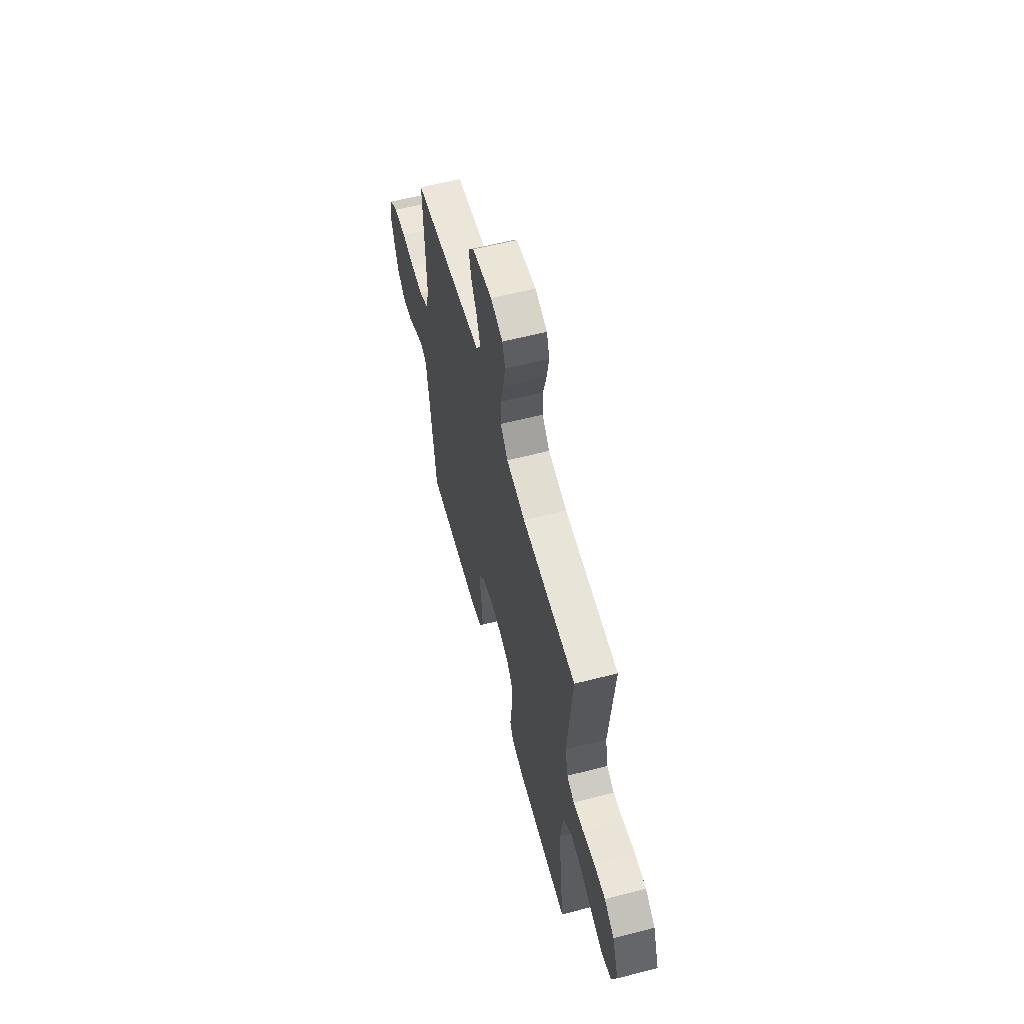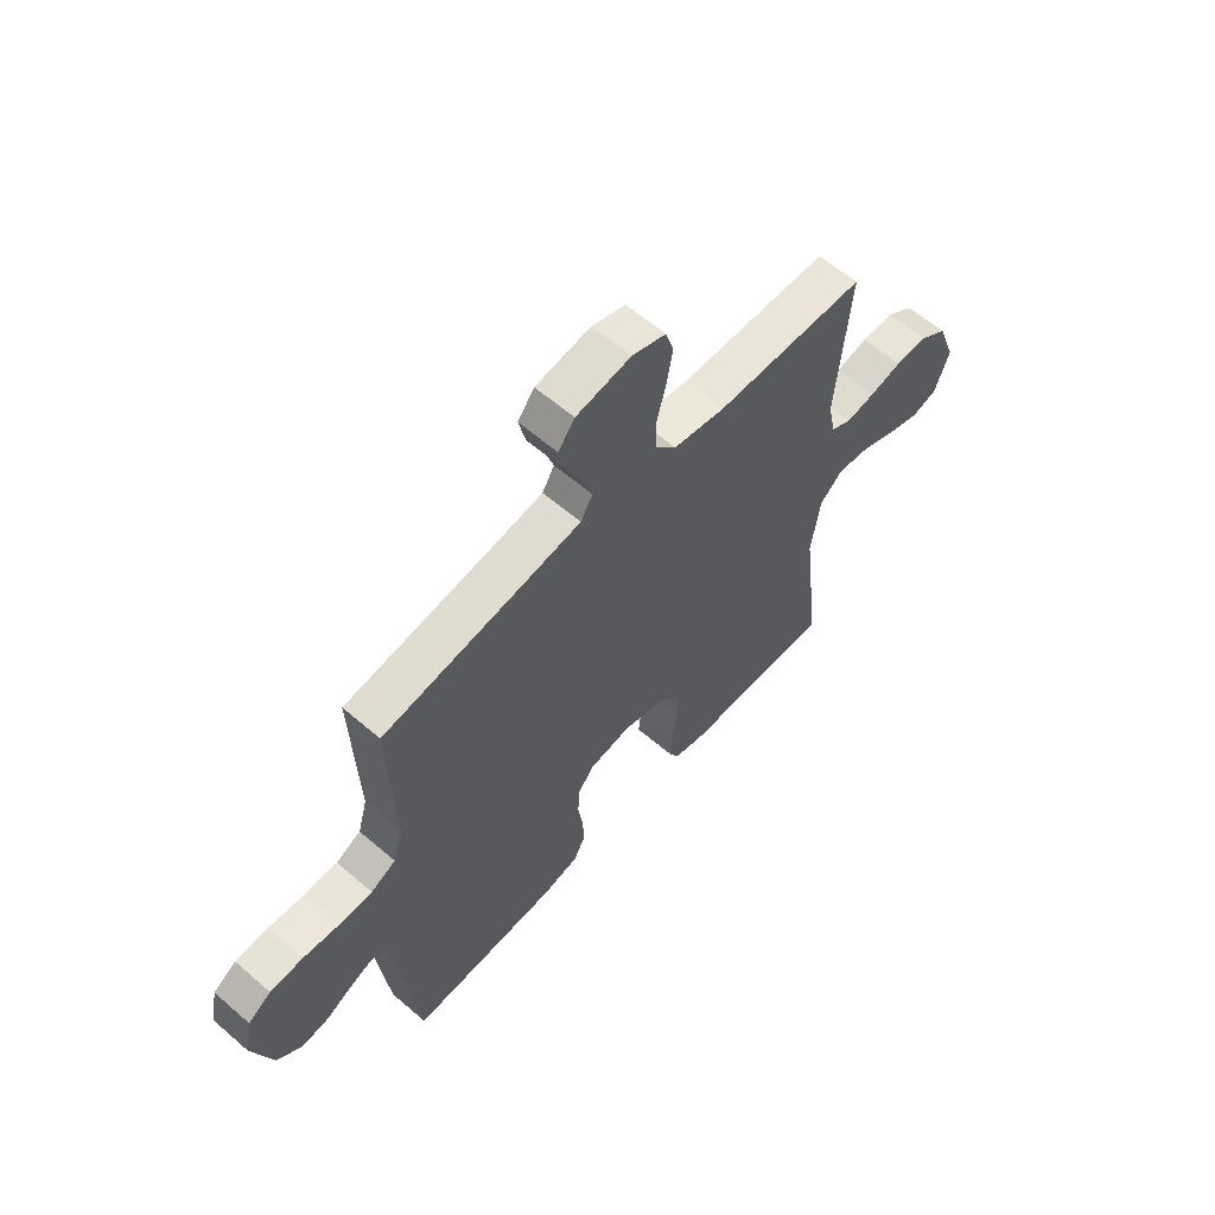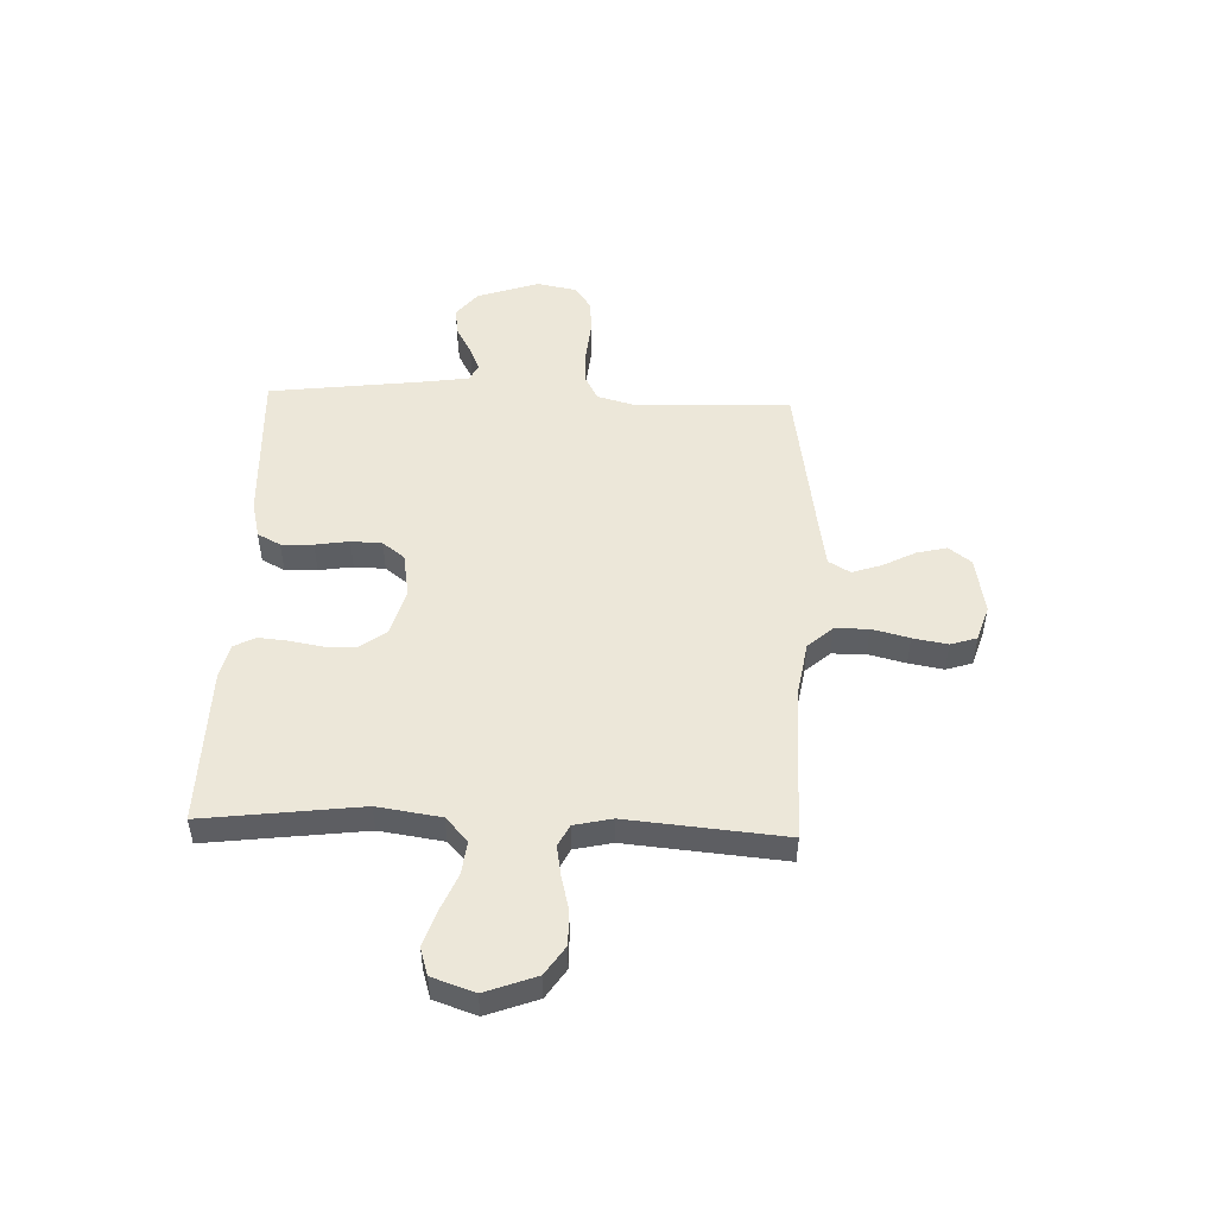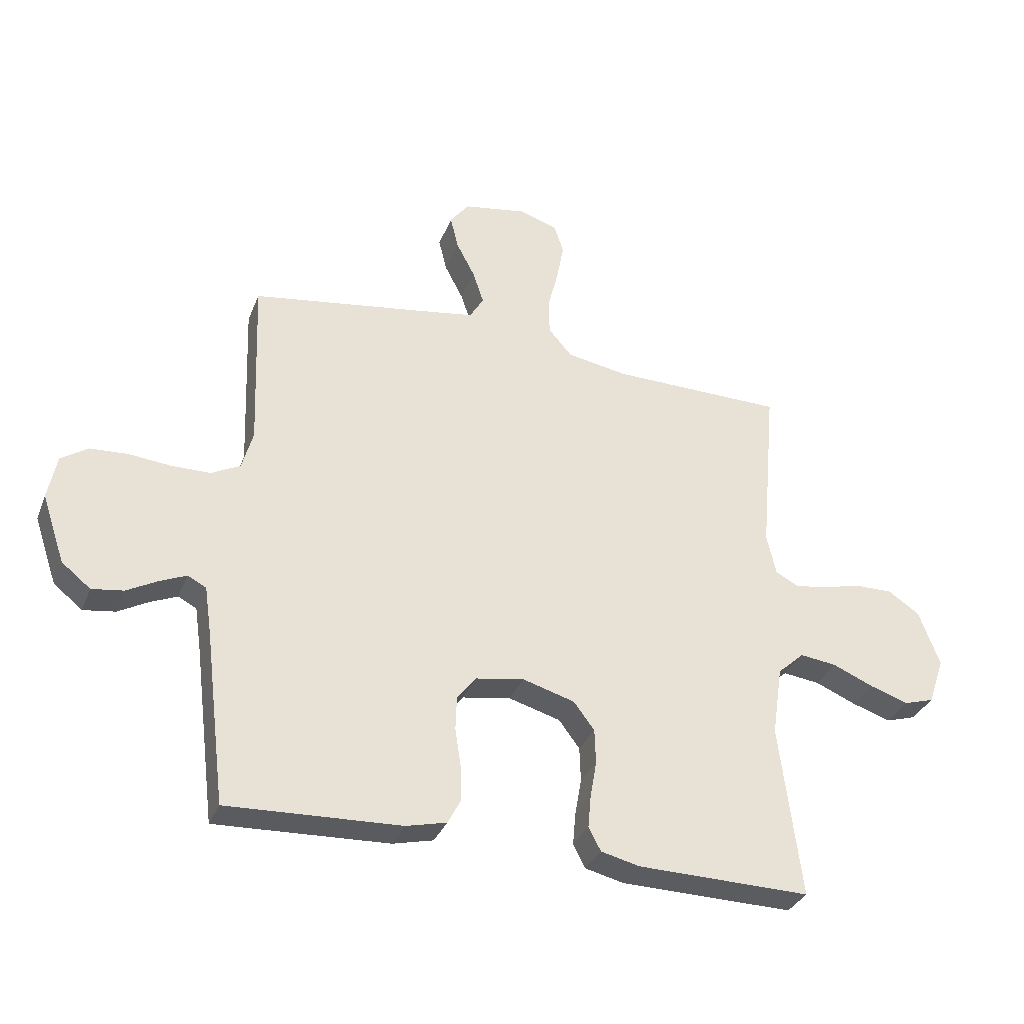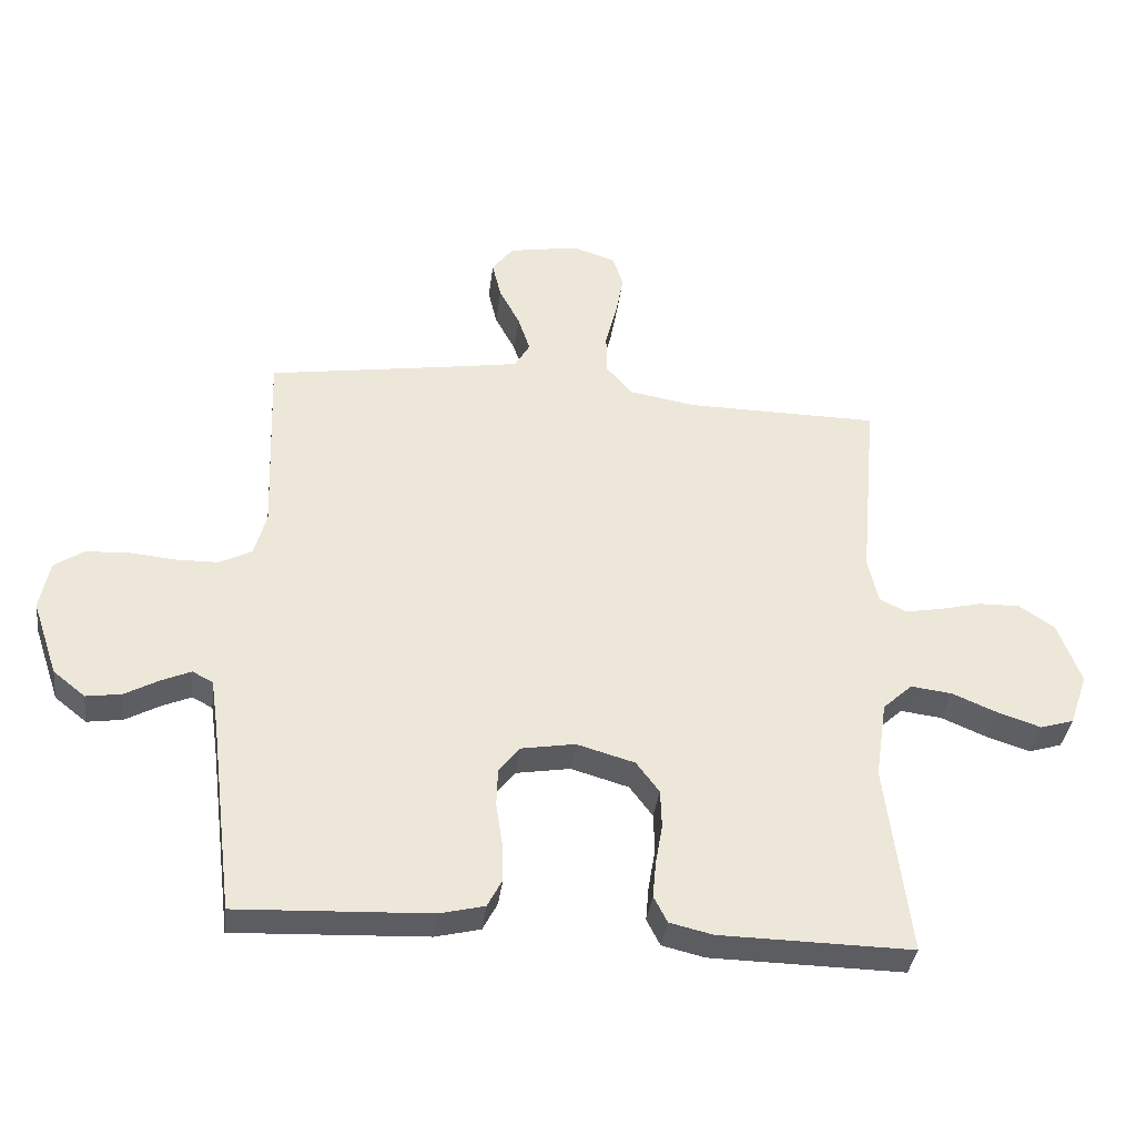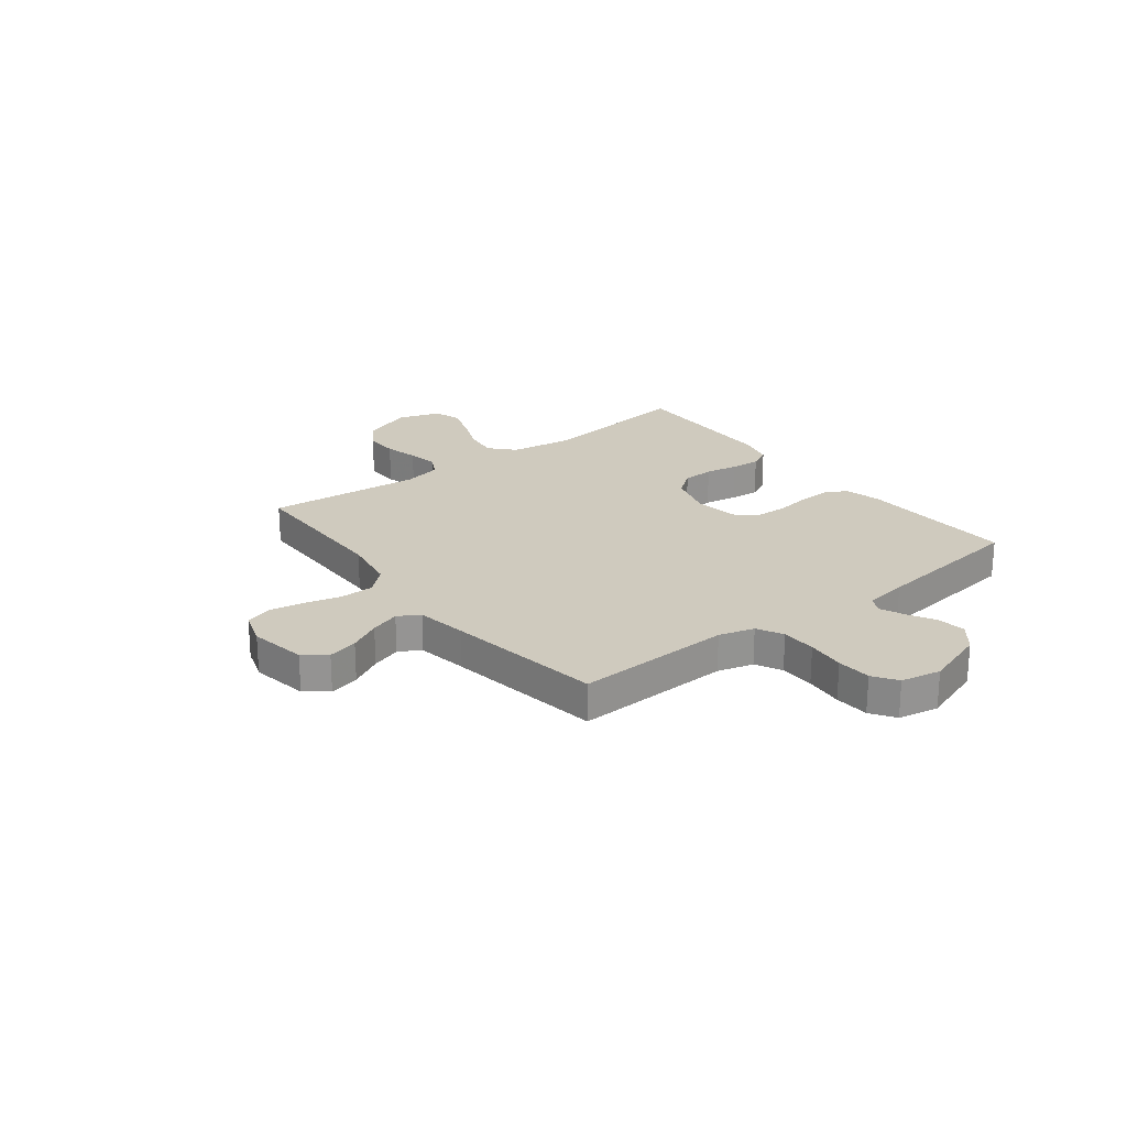
<metadata>
{"format":"obj","ext":"obj","renderer":"f3d","projection":"perspective","resolution":1024,"background":"white","views":[{"elev":59.6,"azim":-104.8,"up":"+Z"},{"elev":59.8,"azim":131.5,"up":"+Z"},{"elev":49.7,"azim":-87.9,"up":"+Y"},{"elev":-33.2,"azim":160.3,"up":"+Z"},{"elev":-36.6,"azim":173.0,"up":"+Z"},{"elev":23.2,"azim":52.3,"up":"+Y"}]}
</metadata>
<code>
v 0.5 0.07 -0.5
v 0.2 0.07 -0.487
v 0.13 0.07 -0.47
v 0.107 0.07 -0.426
v 0.109 0.07 -0.365
v 0.119 0.07 -0.3
v 0.117 0.07 -0.241
v 0.084 0.07 -0.199
v 0 0.07 -0.185
v -0.09 0.07 -0.211
v -0.126 0.07 -0.259
v -0.128 0.07 -0.319
v -0.117 0.07 -0.382
v -0.112 0.07 -0.438
v -0.133 0.07 -0.479
v -0.2 0.07 -0.495
v -0.5 0.07 -0.5
v -0.463 0.07 -0.2
v -0.481 0.07 -0.079
v -0.527 0.07 -0.037
v -0.591 0.07 -0.045
v -0.662 0.07 -0.075
v -0.729 0.07 -0.097
v -0.781 0.07 -0.081
v -0.809 0.07 0
v -0.773 0.07 0.097
v -0.718 0.07 0.134
v -0.653 0.07 0.133
v -0.588 0.07 0.117
v -0.53 0.07 0.107
v -0.489 0.07 0.128
v -0.473 0.07 0.2
v -0.5 0.07 0.5
v -0.2 0.07 0.503
v -0.095 0.07 0.521
v -0.054 0.07 0.568
v -0.053 0.07 0.632
v -0.071 0.07 0.703
v -0.083 0.07 0.769
v -0.067 0.07 0.819
v 0 0.07 0.841
v 0.11 0.07 0.822
v 0.143 0.07 0.779
v 0.129 0.07 0.721
v 0.097 0.07 0.66
v 0.078 0.07 0.603
v 0.102 0.07 0.562
v 0.2 0.07 0.546
v 0.5 0.07 0.5
v 0.489 0.07 0.2
v 0.508 0.07 0.132
v 0.558 0.07 0.106
v 0.625 0.07 0.105
v 0.698 0.07 0.112
v 0.764 0.07 0.108
v 0.81 0.07 0.077
v 0.825 0.07 0
v 0.785 0.07 -0.118
v 0.735 0.07 -0.158
v 0.68 0.07 -0.15
v 0.627 0.07 -0.121
v 0.581 0.07 -0.101
v 0.549 0.07 -0.118
v 0.537 0.07 -0.2
v 0.5 0 -0.5
v 0.2 0 -0.487
v 0.13 0 -0.47
v 0.107 0 -0.426
v 0.109 0 -0.365
v 0.119 0 -0.3
v 0.117 0 -0.241
v 0.084 0 -0.199
v 0 0 -0.185
v -0.09 0 -0.211
v -0.126 0 -0.259
v -0.128 0 -0.319
v -0.117 0 -0.382
v -0.112 0 -0.438
v -0.133 0 -0.479
v -0.2 0 -0.495
v -0.5 0 -0.5
v -0.463 0 -0.2
v -0.481 0 -0.079
v -0.527 0 -0.037
v -0.591 0 -0.045
v -0.662 0 -0.075
v -0.729 0 -0.097
v -0.781 0 -0.081
v -0.809 0 0
v -0.773 0 0.097
v -0.718 0 0.134
v -0.653 0 0.133
v -0.588 0 0.117
v -0.53 0 0.107
v -0.489 0 0.128
v -0.473 0 0.2
v -0.5 0 0.5
v -0.2 0 0.503
v -0.095 0 0.521
v -0.054 0 0.568
v -0.053 0 0.632
v -0.071 0 0.703
v -0.083 0 0.769
v -0.067 0 0.819
v 0 0 0.841
v 0.11 0 0.822
v 0.143 0 0.779
v 0.129 0 0.721
v 0.097 0 0.66
v 0.078 0 0.603
v 0.102 0 0.562
v 0.2 0 0.546
v 0.5 0 0.5
v 0.489 0 0.2
v 0.508 0 0.132
v 0.558 0 0.106
v 0.625 0 0.105
v 0.698 0 0.112
v 0.764 0 0.108
v 0.81 0 0.077
v 0.825 0 0
v 0.785 0 -0.118
v 0.735 0 -0.158
v 0.68 0 -0.15
v 0.627 0 -0.121
v 0.581 0 -0.101
v 0.549 0 -0.118
v 0.537 0 -0.2
f 59 60 61
f 58 59 61
f 57 58 61
f 56 57 61
f 55 56 61
f 54 55 61
f 53 54 61
f 52 53 61 62
f 51 52 62 63
f 48 49 50
f 51 63 64
f 50 51 64
f 48 50 64
f 47 48 64
f 43 44 45
f 42 43 45
f 41 42 45
f 40 41 45
f 39 40 45
f 38 39 45
f 37 38 45
f 36 37 45 46
f 64 1 2
f 47 64 2
f 46 47 2
f 36 46 2
f 35 36 2
f 27 28 29
f 26 27 29
f 25 26 29
f 24 25 29
f 23 24 29
f 22 23 29
f 21 22 29
f 20 21 29 30
f 19 20 30 31
f 16 17 18
f 15 16 18
f 14 15 18
f 13 14 18
f 12 13 18
f 19 31 32
f 18 19 32
f 12 18 32
f 11 12 32
f 4 5 6
f 3 4 6
f 2 3 6
f 2 6 7
f 35 2 7
f 34 35 7 8
f 32 33 34
f 11 32 34
f 10 11 34
f 9 10 34
f 8 9 34
f 125 124 123
f 125 123 122
f 125 122 121
f 125 121 120
f 125 120 119
f 125 119 118
f 125 118 117
f 126 125 117 116
f 127 126 116 115
f 114 113 112
f 128 127 115
f 128 115 114
f 128 114 112
f 128 112 111
f 109 108 107
f 109 107 106
f 109 106 105
f 109 105 104
f 109 104 103
f 109 103 102
f 109 102 101
f 110 109 101 100
f 66 65 128
f 66 128 111
f 66 111 110
f 66 110 100
f 66 100 99
f 93 92 91
f 93 91 90
f 93 90 89
f 93 89 88
f 93 88 87
f 93 87 86
f 93 86 85
f 94 93 85 84
f 95 94 84 83
f 82 81 80
f 82 80 79
f 82 79 78
f 82 78 77
f 82 77 76
f 96 95 83
f 96 83 82
f 96 82 76
f 96 76 75
f 70 69 68
f 70 68 67
f 70 67 66
f 71 70 66
f 71 66 99
f 72 71 99 98
f 98 97 96
f 98 96 75
f 98 75 74
f 98 74 73
f 98 73 72
f 1 65 66 2
f 2 66 67 3
f 3 67 68 4
f 4 68 69 5
f 5 69 70 6
f 6 70 71 7
f 7 71 72 8
f 8 72 73 9
f 9 73 74 10
f 10 74 75 11
f 11 75 76 12
f 12 76 77 13
f 13 77 78 14
f 14 78 79 15
f 15 79 80 16
f 16 80 81 17
f 17 81 82 18
f 18 82 83 19
f 19 83 84 20
f 20 84 85 21
f 21 85 86 22
f 22 86 87 23
f 23 87 88 24
f 24 88 89 25
f 25 89 90 26
f 26 90 91 27
f 27 91 92 28
f 28 92 93 29
f 29 93 94 30
f 30 94 95 31
f 31 95 96 32
f 32 96 97 33
f 33 97 98 34
f 34 98 99 35
f 35 99 100 36
f 36 100 101 37
f 37 101 102 38
f 38 102 103 39
f 39 103 104 40
f 40 104 105 41
f 41 105 106 42
f 42 106 107 43
f 43 107 108 44
f 44 108 109 45
f 45 109 110 46
f 46 110 111 47
f 47 111 112 48
f 48 112 113 49
f 49 113 114 50
f 50 114 115 51
f 51 115 116 52
f 52 116 117 53
f 53 117 118 54
f 54 118 119 55
f 55 119 120 56
f 56 120 121 57
f 57 121 122 58
f 58 122 123 59
f 59 123 124 60
f 60 124 125 61
f 61 125 126 62
f 62 126 127 63
f 63 127 128 64
f 64 128 65 1

</code>
